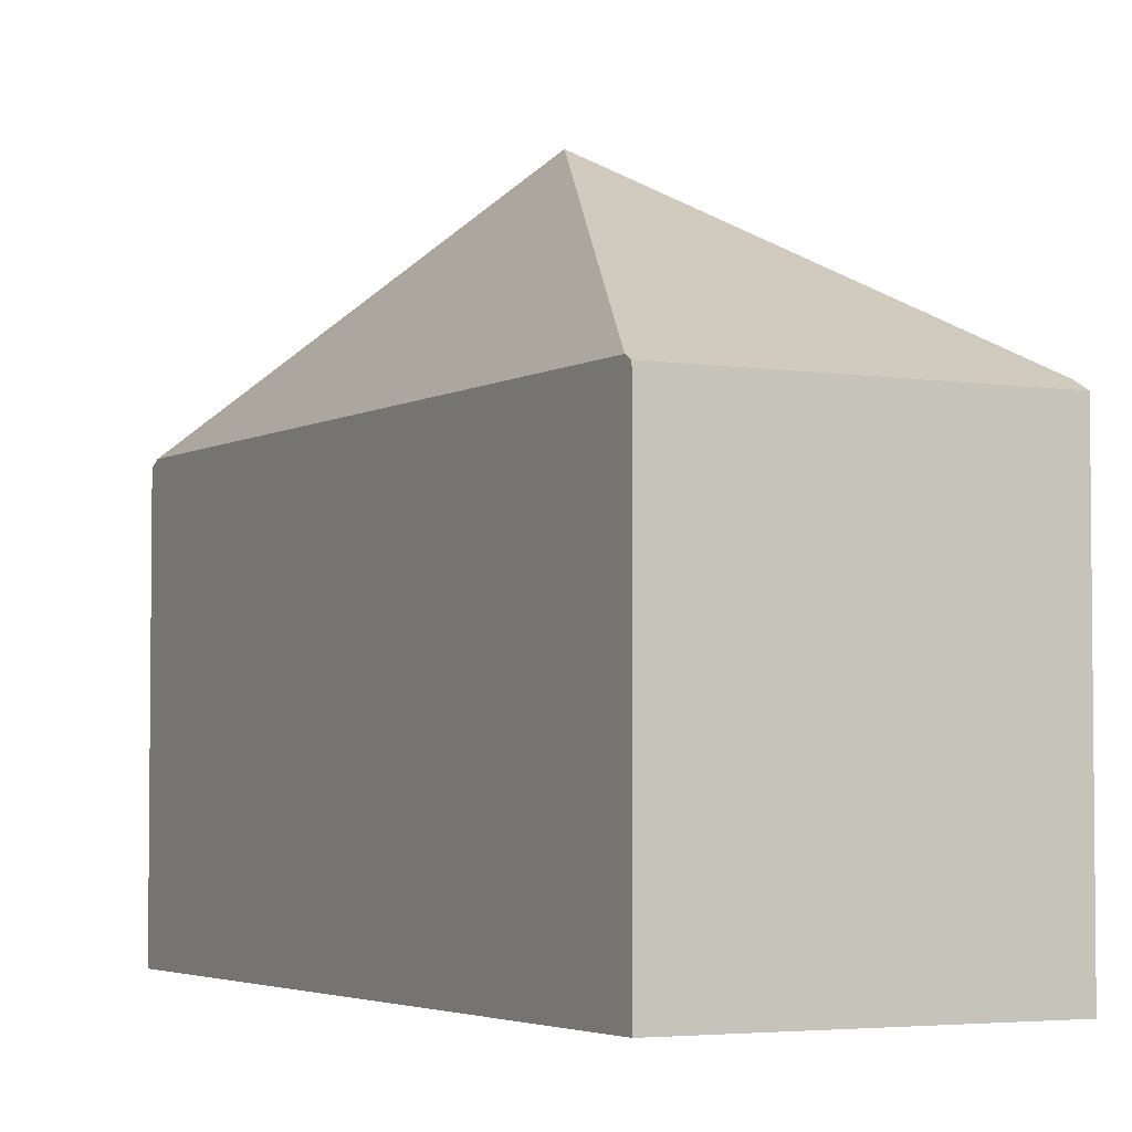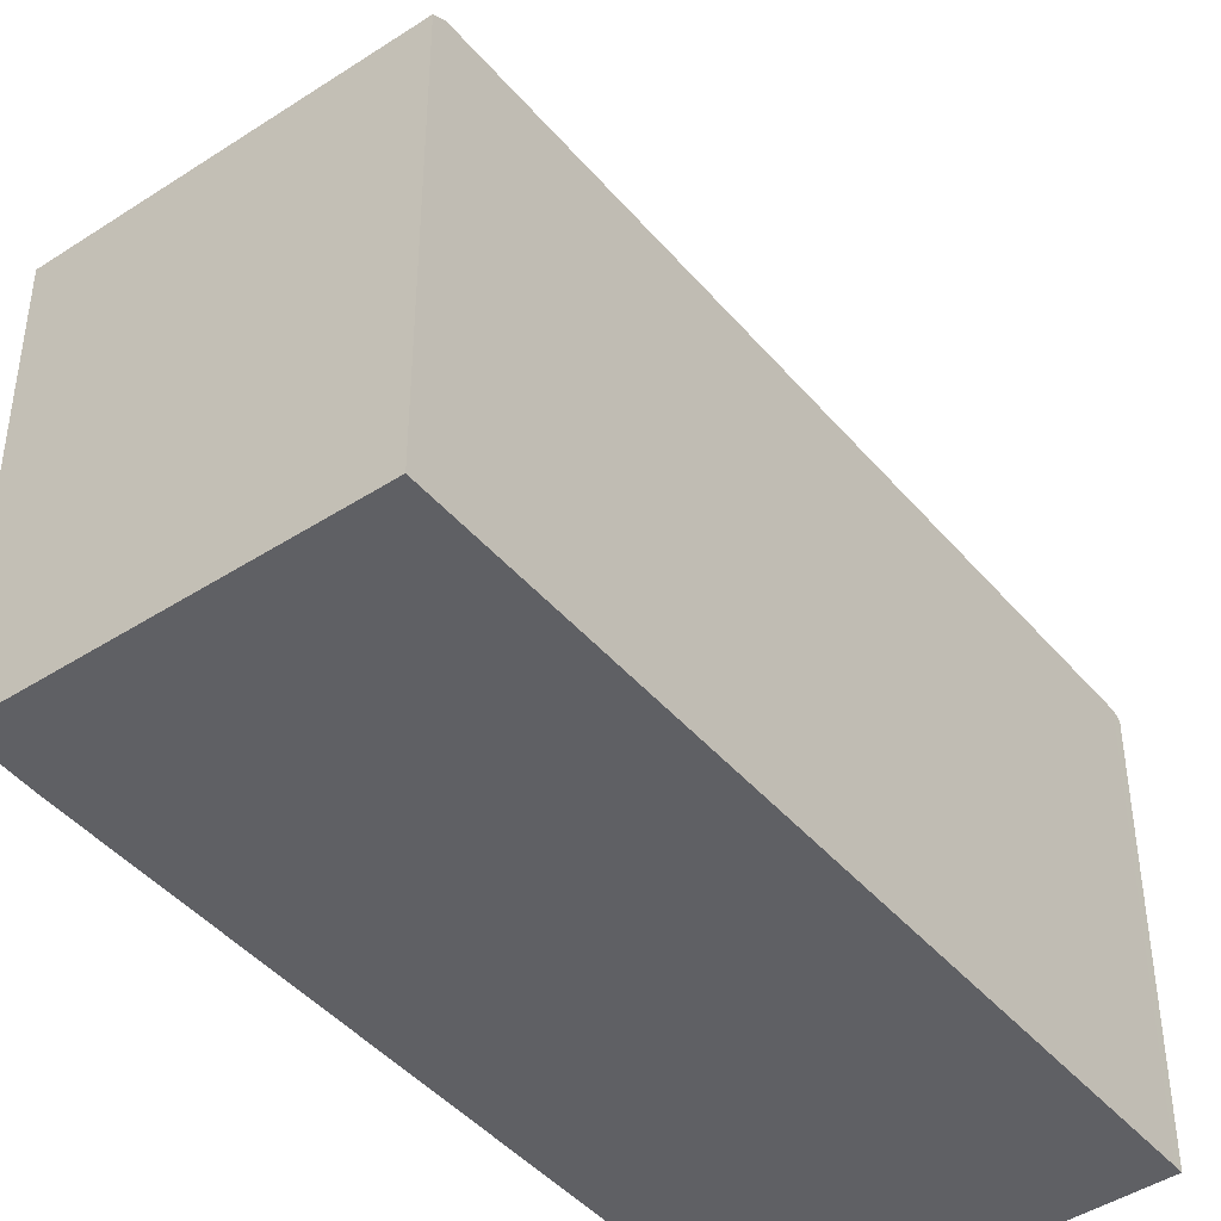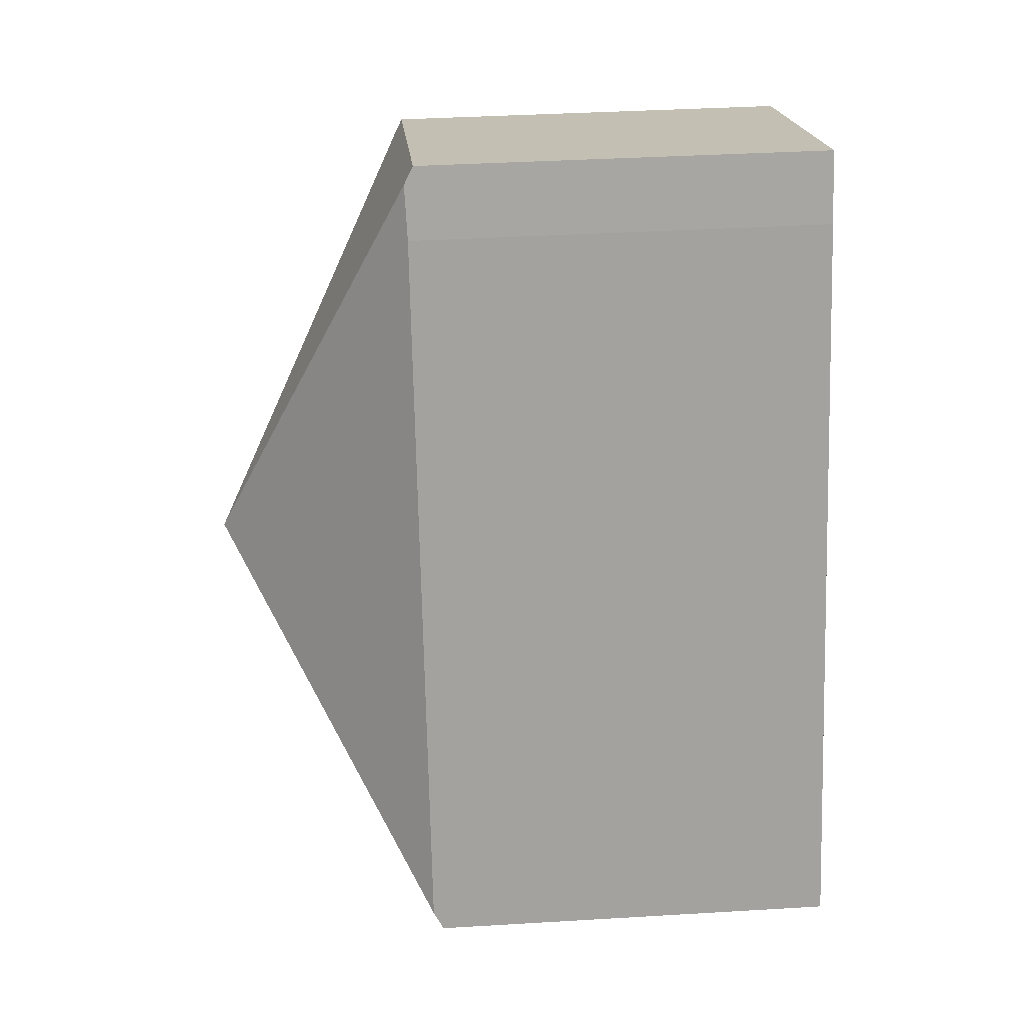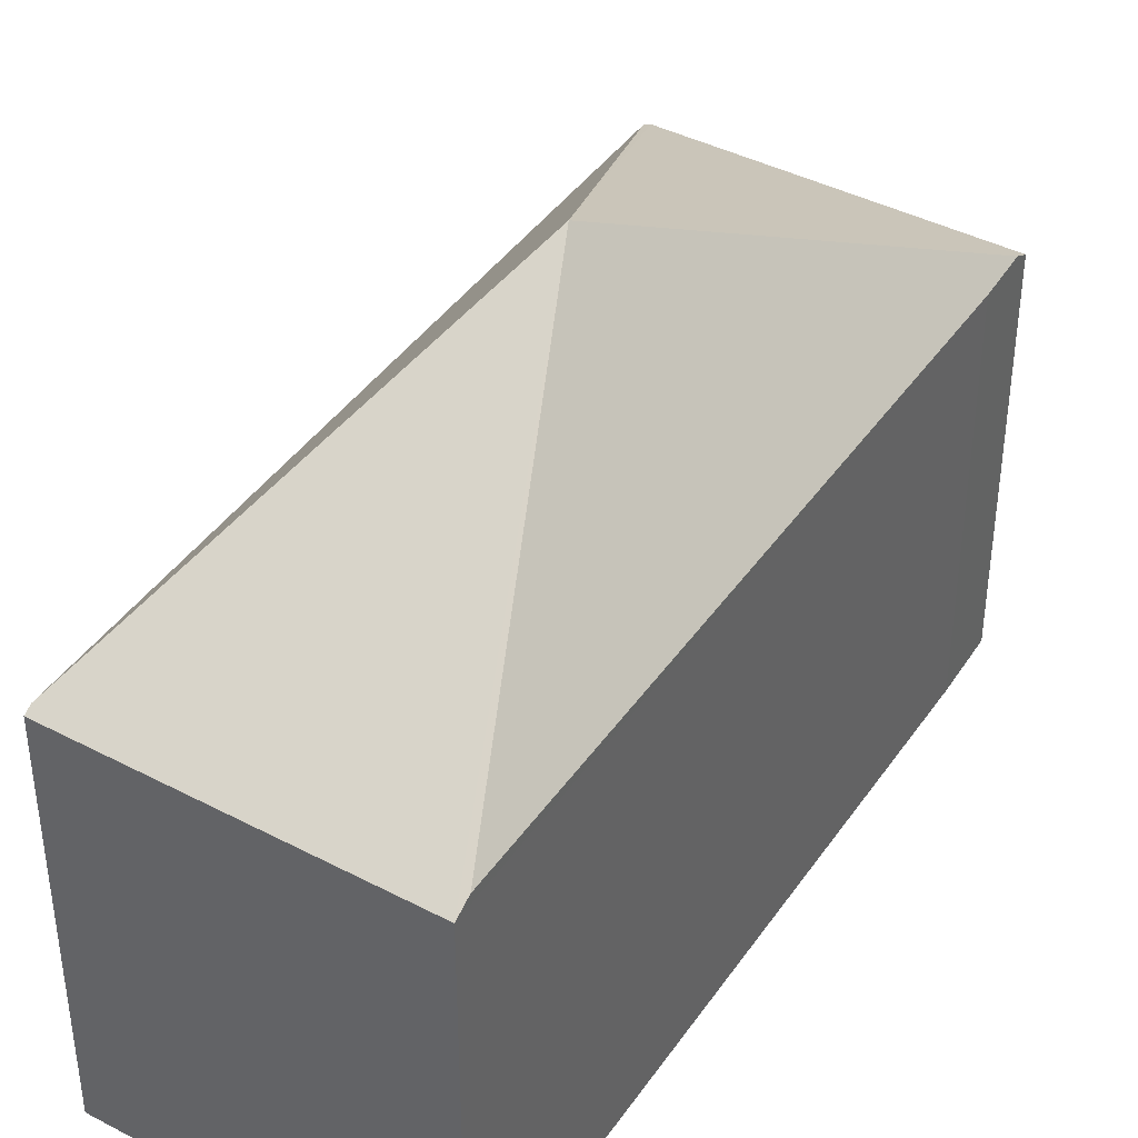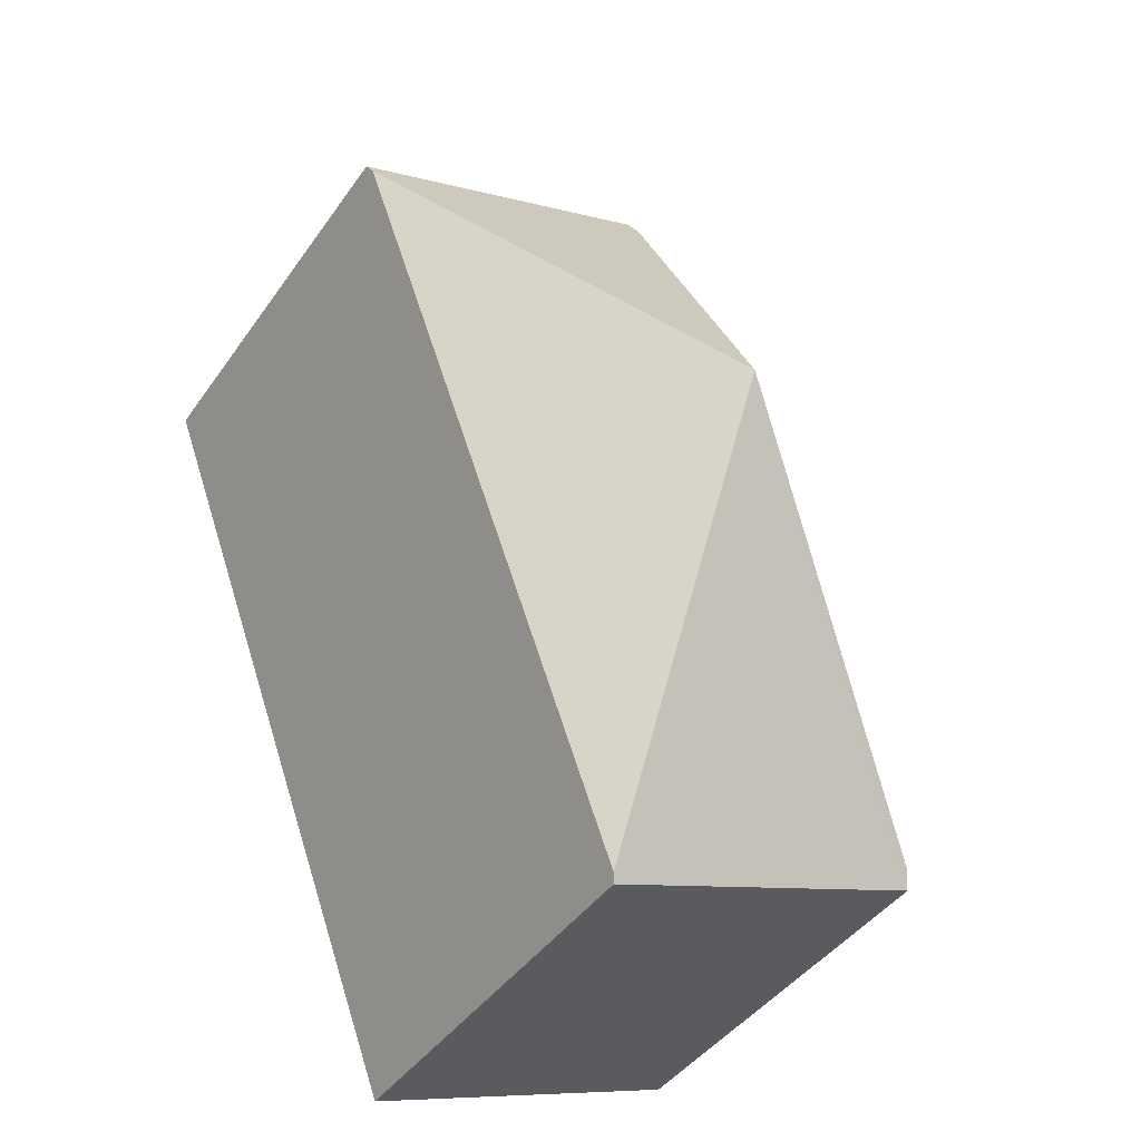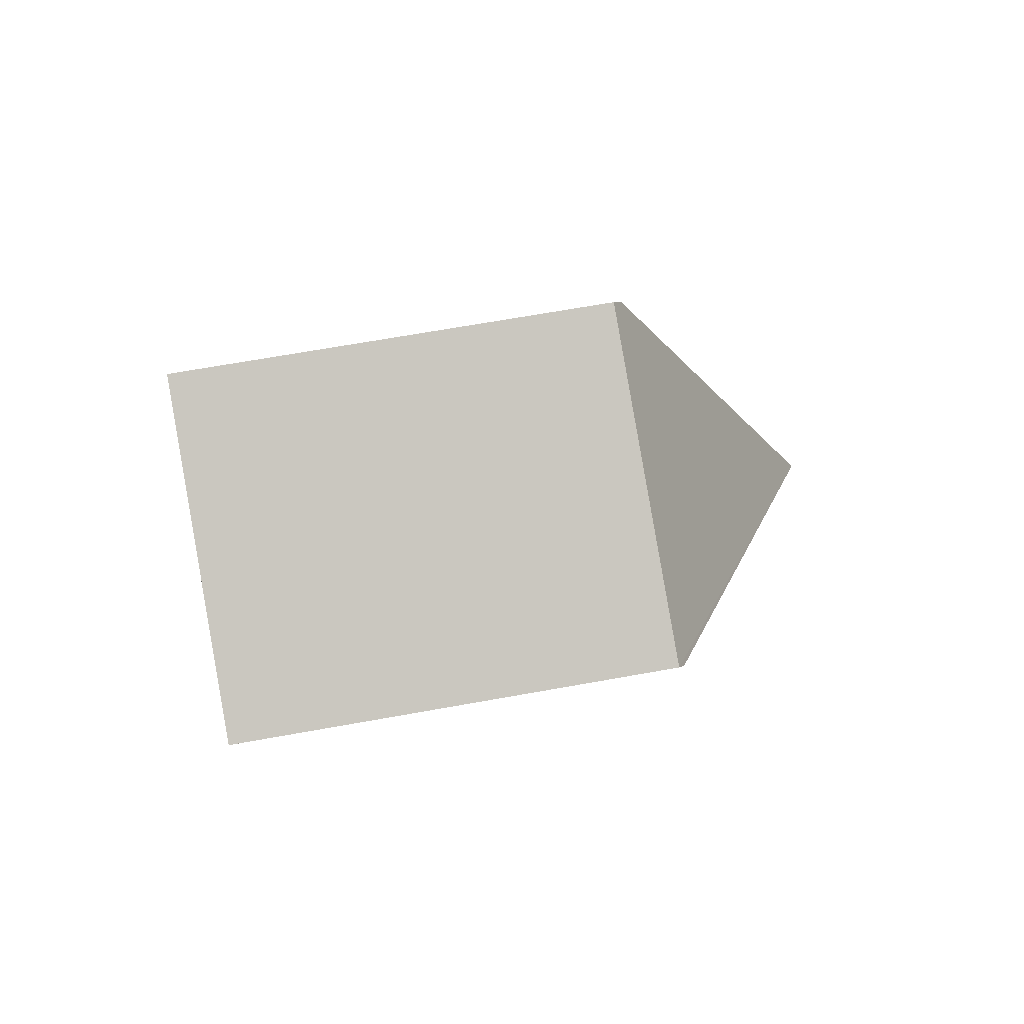
<metadata>
{"format":"obj","ext":"obj","renderer":"f3d","projection":"perspective","resolution":1024,"background":"white","views":[{"elev":-3.8,"azim":172.4,"up":"+Y"},{"elev":-44.2,"azim":57.9,"up":"+Y"},{"elev":38.6,"azim":-94.3,"up":"+Z"},{"elev":41.5,"azim":-127.8,"up":"+Y"},{"elev":-42.9,"azim":147.7,"up":"+Z"},{"elev":68.1,"azim":79.8,"up":"+Z"}]}
</metadata>
<code>
v  2.743 5.632 2.931
v  2.378 3.754 6.29
v  2.563 3.769 6.742
v  0.059 3.773 0.157
v  5.466 3.715 5.809
v  2.624 3.684 6.891
v  5.427 3.773 5.705
v  2.927 3.727 -0.966
v  0 3.685 2.256e-16
v  2.899 3.685 -1.041
v  2.899 6.374e-17 -1.041
v  0 0 0
v  2.378 -3.852e-16 6.29
v  0.059 -9.613e-18 0.157
v  2.624 -4.22e-16 6.891
v  2.563 -4.128e-16 6.742
v  5.466 -3.557e-16 5.809
v  5.427 -3.493e-16 5.705
v  2.927 5.915e-17 -0.966
g defaultobject
f 1 2 3
f 2 1 4
f 5 3 6
f 3 5 1
f 1 5 7
f 7 8 1
f 9 8 10
f 8 9 1
f 1 9 4
f 11 9 10
f 9 11 12
f 9 2 4
f 2 9 12
f 2 12 13
f 13 12 14
f 13 3 2
f 3 13 6
f 6 13 15
f 15 13 16
f 6 17 5
f 17 6 15
f 17 7 5
f 7 17 8
f 8 17 18
f 8 18 19
f 8 19 10
f 10 19 11
f 16 17 15
f 17 16 13
f 17 13 14
f 17 14 18
f 18 14 19
f 19 14 12
f 19 12 11

</code>
